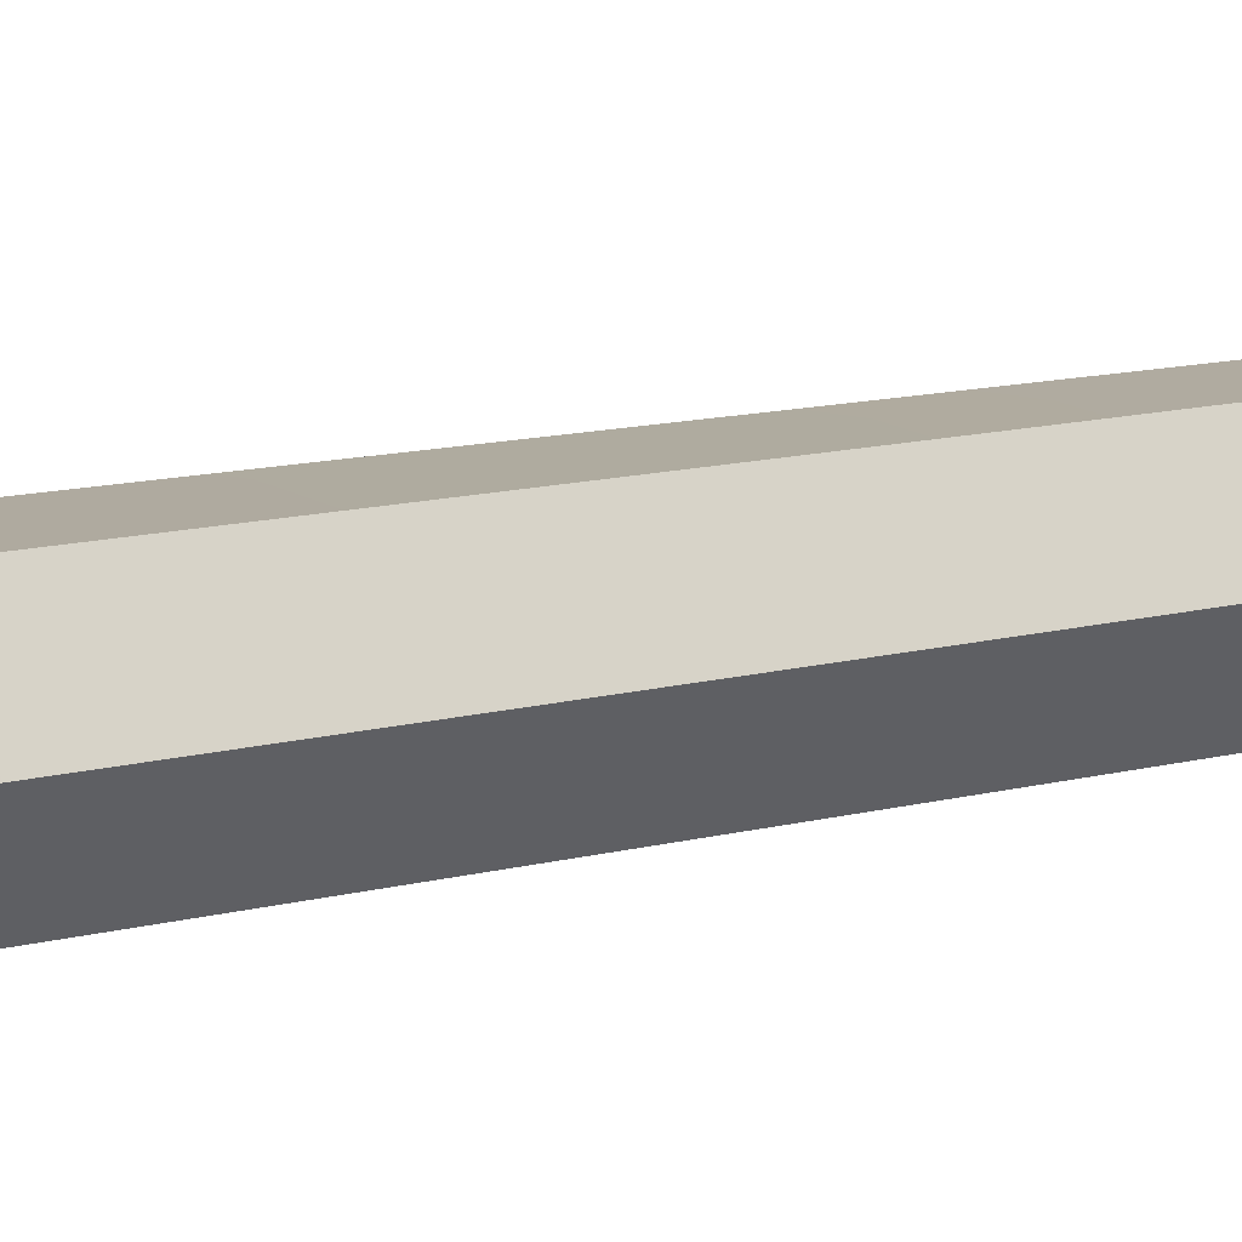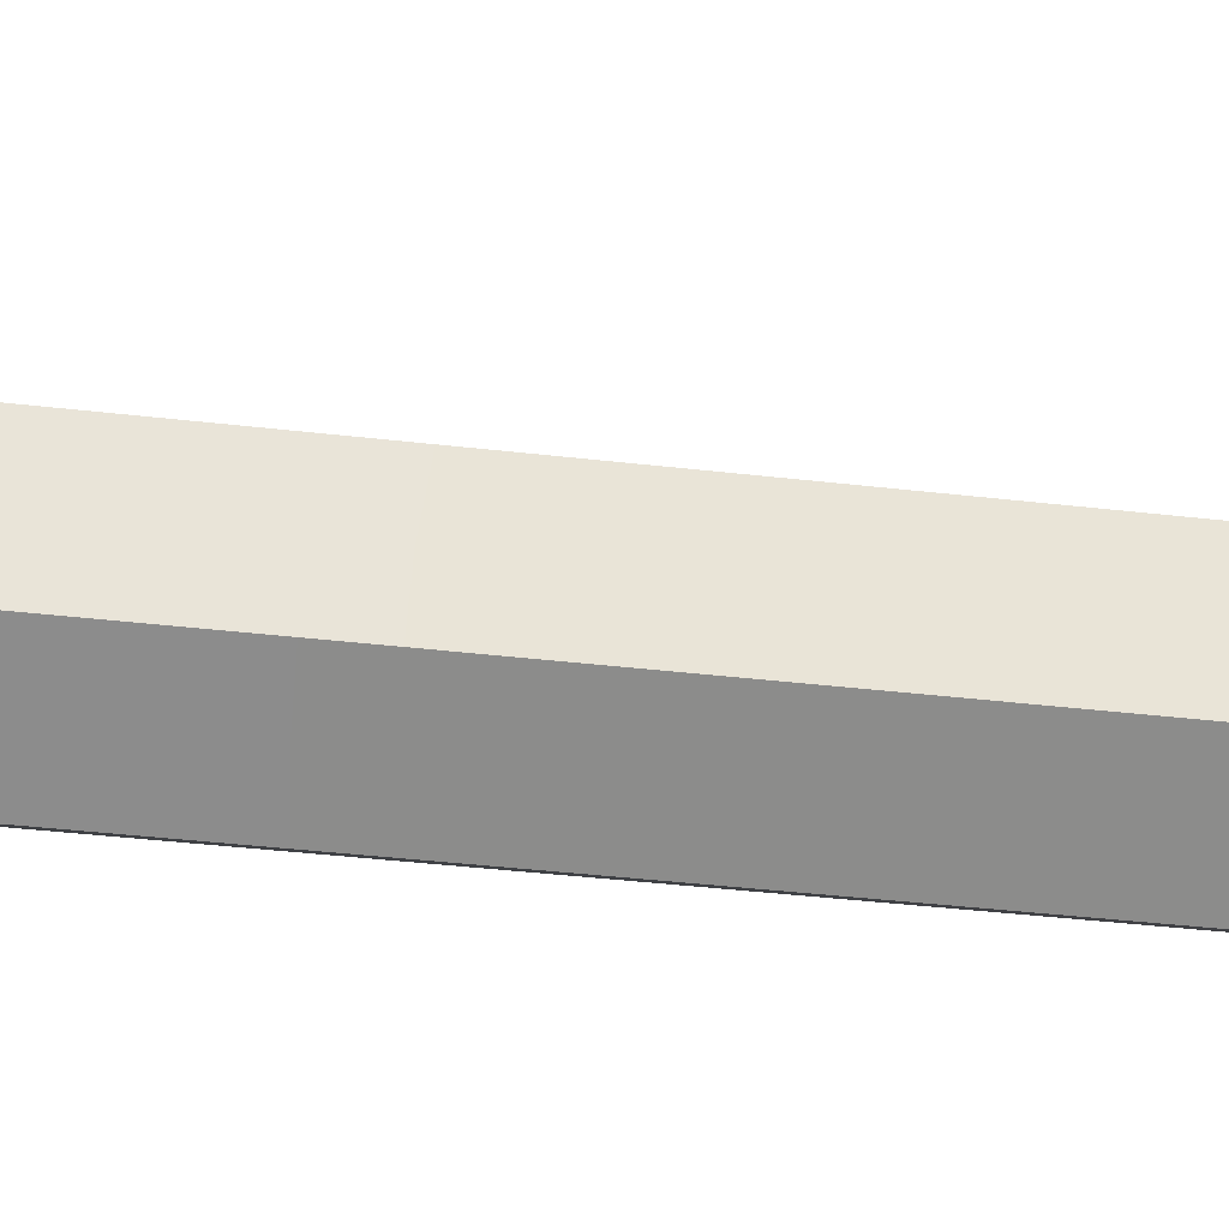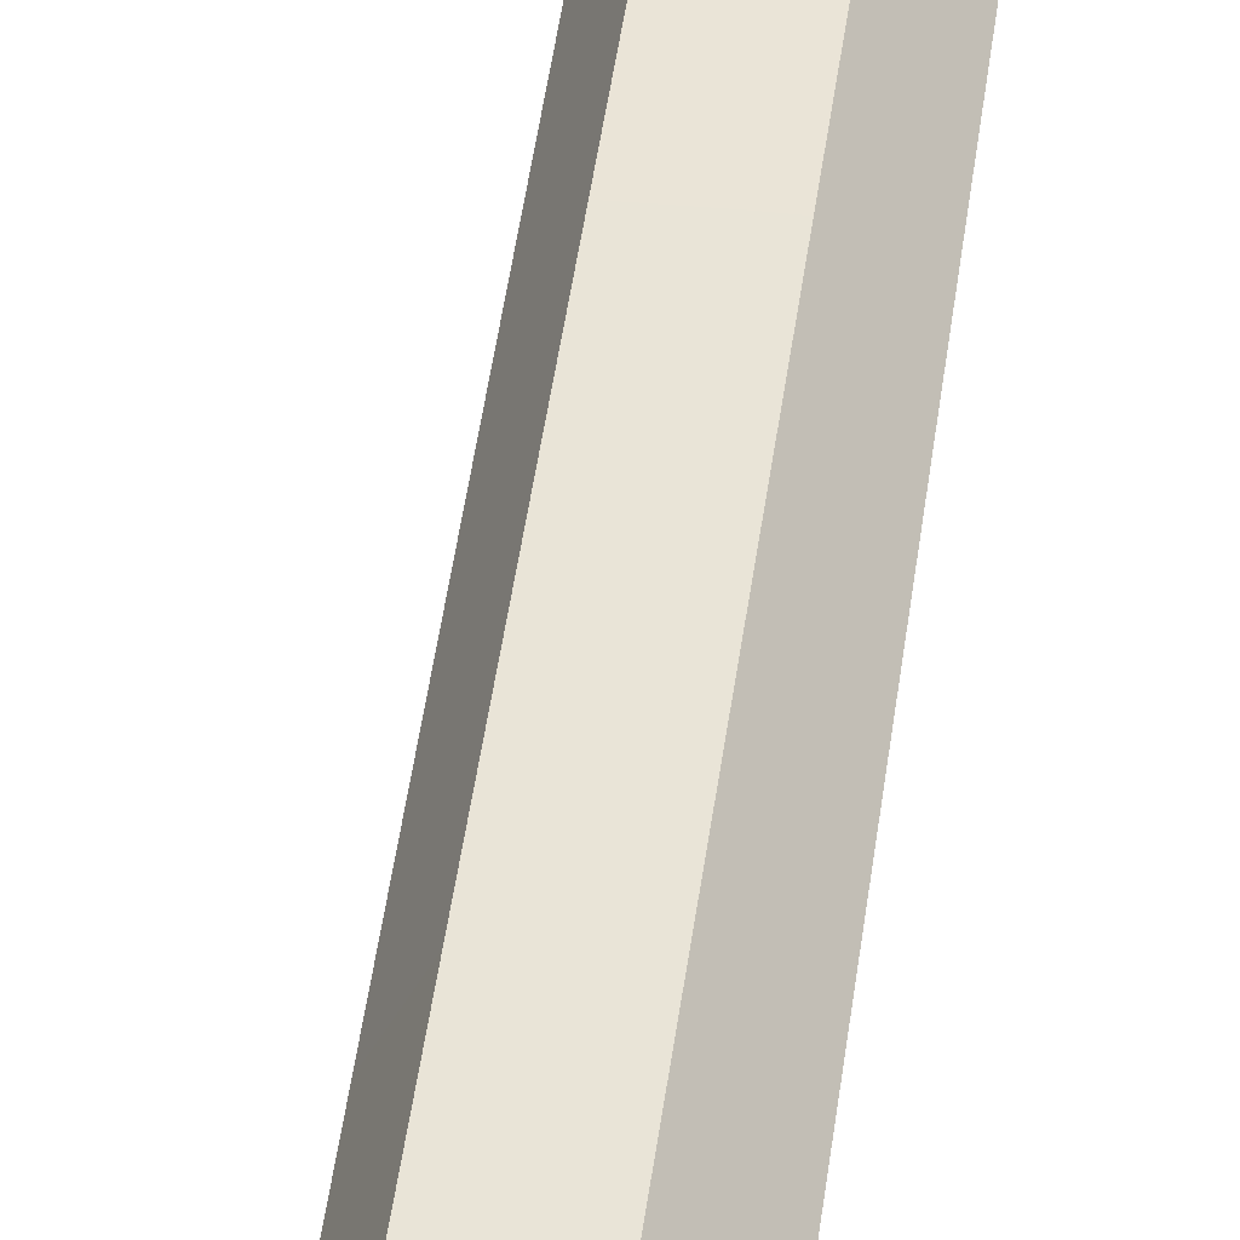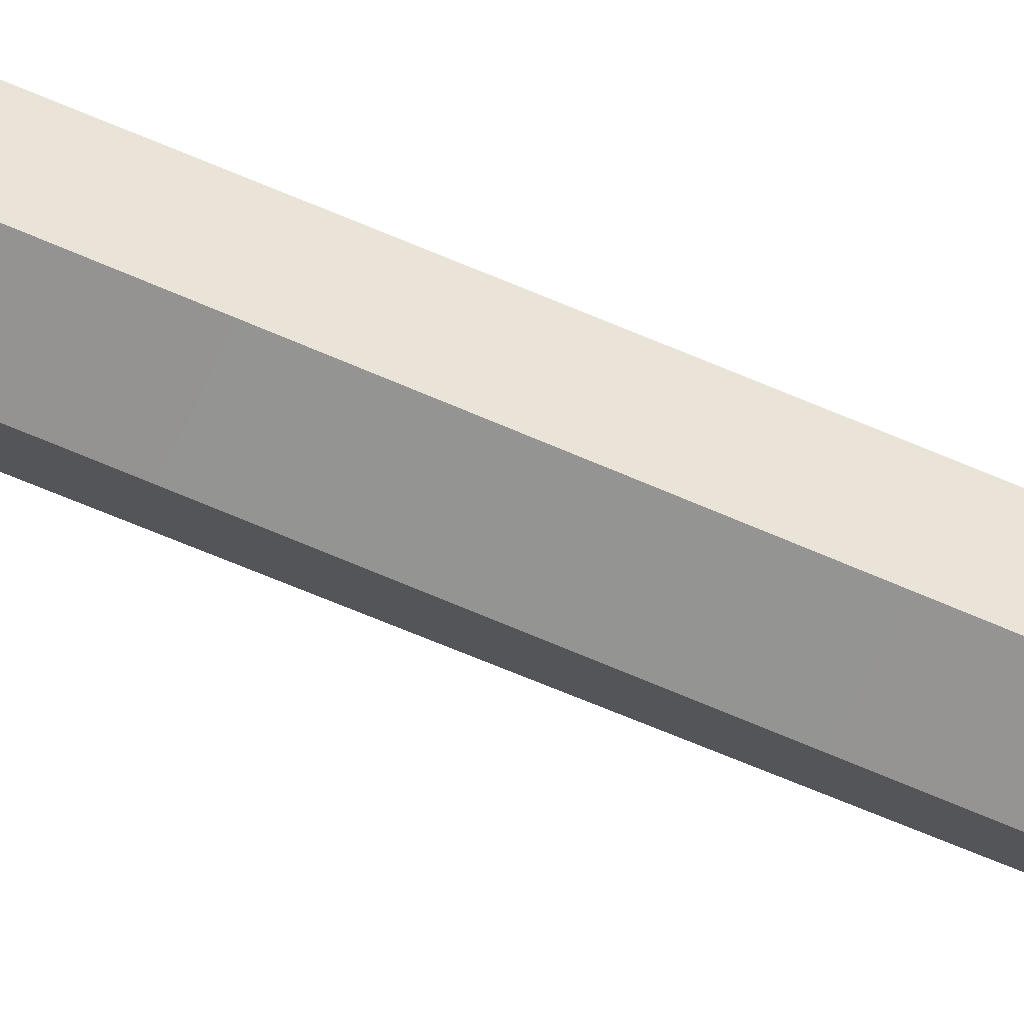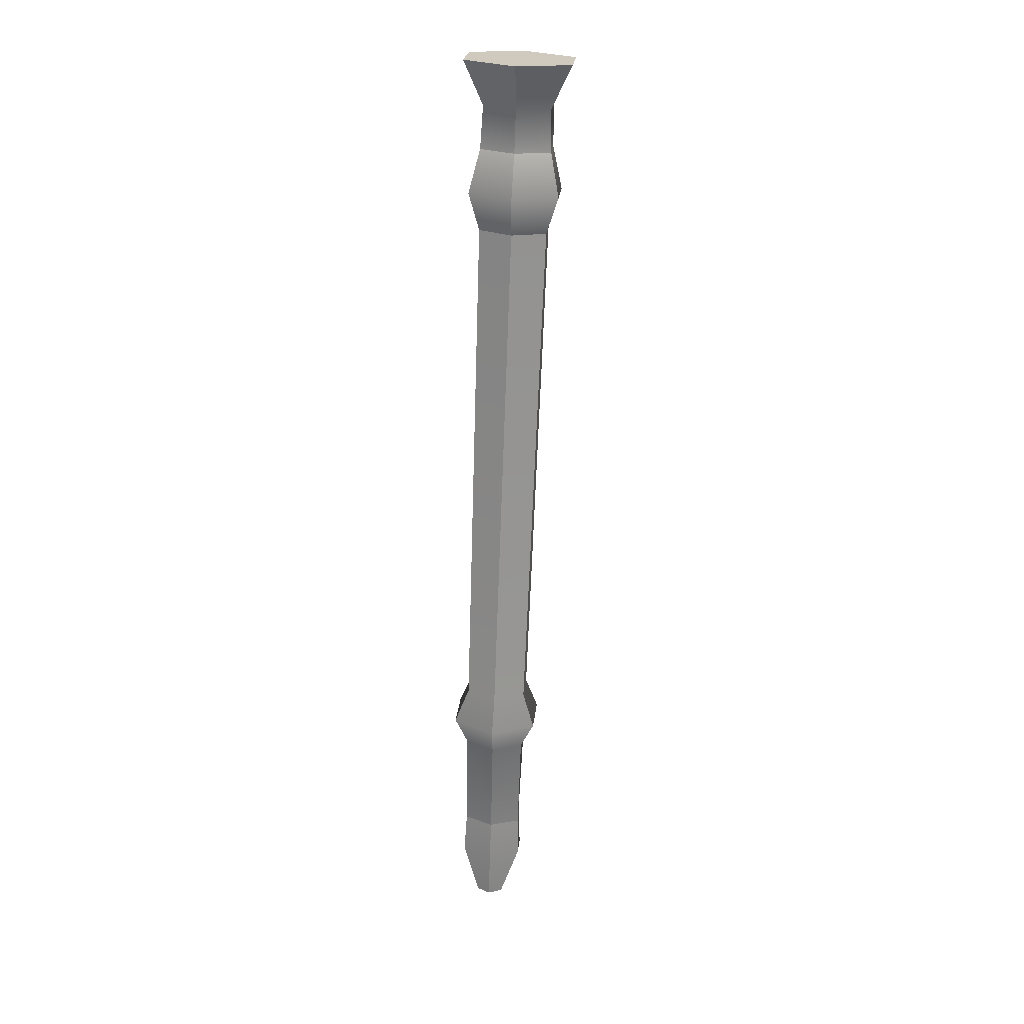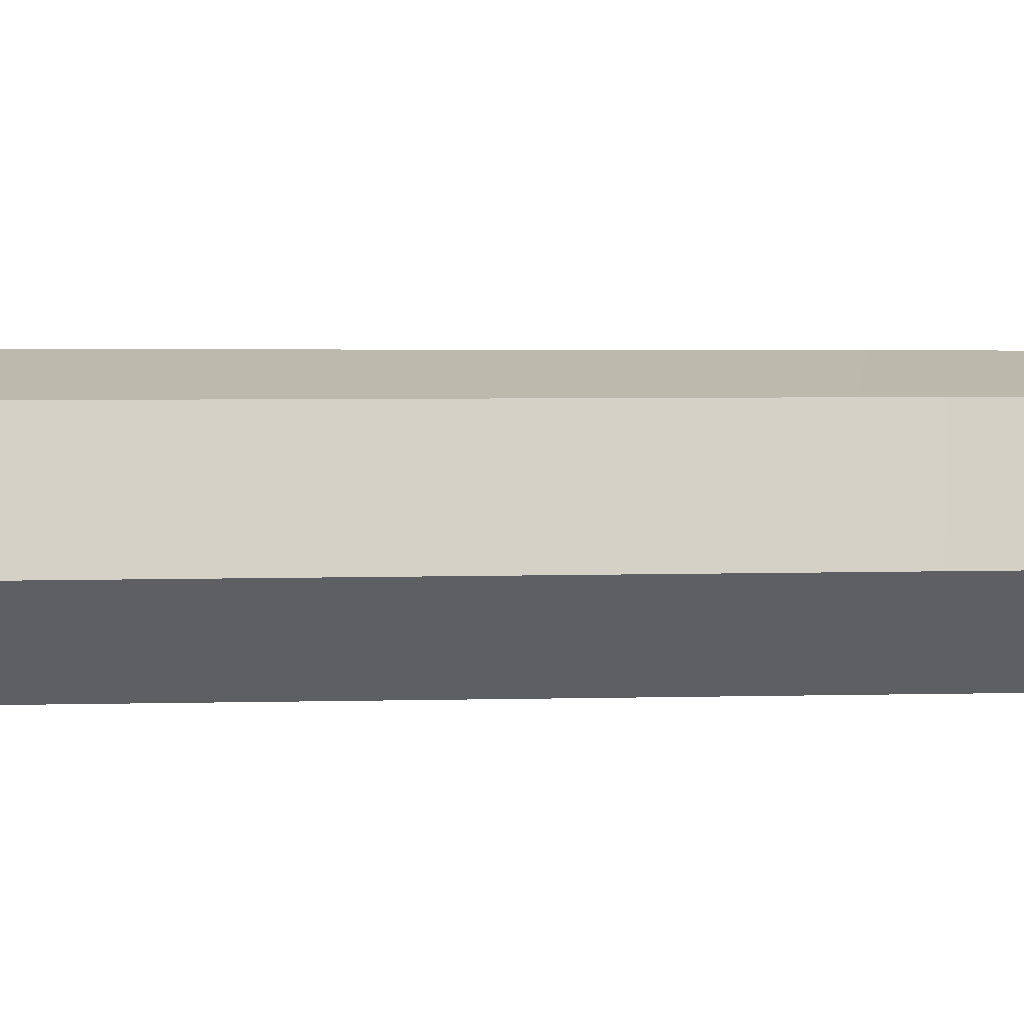
<metadata>
{"format":"obj","ext":"obj","renderer":"f3d","projection":"perspective","resolution":1024,"background":"white","views":[{"elev":7.7,"azim":-129.7,"up":"+Y"},{"elev":63.1,"azim":93.5,"up":"+Y"},{"elev":45.6,"azim":5.3,"up":"+Y"},{"elev":-64.0,"azim":65.2,"up":"+Y"},{"elev":22.1,"azim":160.2,"up":"+Z"},{"elev":12.9,"azim":-87.4,"up":"+Y"}]}
</metadata>
<code>
o f2_Flauta_1:pCylinder3
v -0.3014 12.18 8.223
v -0.4218 11.93 8.226
v -0.2269 11.68 8.237
v 0.08829 11.69 8.246
v 0.2069 11.95 8.244
v 0.01221 12.19 8.232
v -0.04059 11.82 3.15
v -0.005757 11.89 3.15
v 0.07686 11.9 3.152
v 0.1251 11.83 3.155
v 0.0907 11.75 3.156
v 0.00766 11.75 3.153
v 0.09449 11.93 8.005
v -0.03299 12.08 7.998
v -0.1675 11.79 8
v 0.02784 11.78 8.006
v 0.1093 11.92 7.78
v 0.1797 11.93 7.553
v 0.01478 12.14 7.544
v -0.026 12.07 7.773
v -0.1612 11.78 7.775
v -0.1888 11.7 7.548
v 0.0787 11.71 7.555
v 0.04232 11.77 7.781
v 0.116 11.92 7.35
v 0.1882 11.87 4.579
v 0.0798 12.02 4.573
v -0.0116 12.07 7.343
v -0.1505 11.77 7.345
v -0.0789 11.68 4.576
v 0.1094 11.7 4.581
v 0.0471 11.77 7.351
v 0.196 11.86 4.237
v 0.1828 11.8 3.668
v 0.0708 11.93 3.662
v 0.08892 12.01 4.23
v -0.06788 11.68 4.233
v -0.05658 11.65 3.664
v 0.1219 11.68 3.669
v 0.1181 11.69 4.238
v 0.195 11.78 3.44
v 0.07773 11.92 3.433
v -0.0497 11.65 3.436
v 0.1413 11.67 3.441
v -0.2273 12.08 7.992
v -0.2952 11.94 7.993
v -0.2286 12.08 7.767
v -0.2514 12.13 7.536
v -0.2968 11.93 7.768
v -0.354 11.91 7.538
v -0.2082 12.07 7.337
v -0.1075 12.01 4.568
v -0.2782 11.92 7.338
v -0.1874 11.84 4.569
v -0.09616 12 4.225
v -0.1022 11.93 3.657
v -0.1751 11.83 4.227
v -0.152 11.81 3.658
v -0.1056 11.92 3.428
v -0.1596 11.81 3.429
v 0.1602 11.63 4.402
v 0.272 11.87 4.4
v 0.1183 12.09 4.39
v -0.1475 12.07 4.383
v -0.2608 11.83 4.385
v -0.1069 11.61 4.394
f 1 2 3 4 5 6
f 7 8 9 10 11 12
f 5 13 14 6
f 3 15 16 4
f 4 16 13 5
f 17 18 19 20
f 21 22 23 24
f 24 23 18 17
f 25 26 27 28
f 29 30 31 32
f 32 31 26 25
f 33 34 35 36
f 37 38 39 40
f 40 39 34 33
f 34 41 42 35
f 38 43 44 39
f 39 44 41 34
f 41 10 9 42
f 43 12 11 44
f 44 11 10 41
f 1 6 14 45
f 3 2 46 15
f 2 1 45 46
f 47 20 19 48
f 21 49 50 22
f 49 47 48 50
f 51 28 27 52
f 29 53 54 30
f 53 51 52 54
f 55 36 35 56
f 37 57 58 38
f 57 55 56 58
f 56 35 42 59
f 38 58 60 43
f 58 56 59 60
f 59 42 9 8
f 43 60 7 12
f 60 59 8 7
f 15 46 49 21
f 16 15 21 24
f 13 16 24 17
f 14 13 17 20
f 45 14 20 47
f 46 45 47 49
f 22 50 53 29
f 23 22 29 32
f 18 23 32 25
f 19 18 25 28
f 48 19 28 51
f 50 48 51 53
f 61 40 33 62
f 63 62 33 36
f 64 63 36 55
f 65 64 55 57
f 66 65 57 37
f 61 66 37 40
f 31 61 62 26
f 27 26 62 63
f 52 27 63 64
f 54 52 64 65
f 30 54 65 66
f 31 30 66 61

</code>
